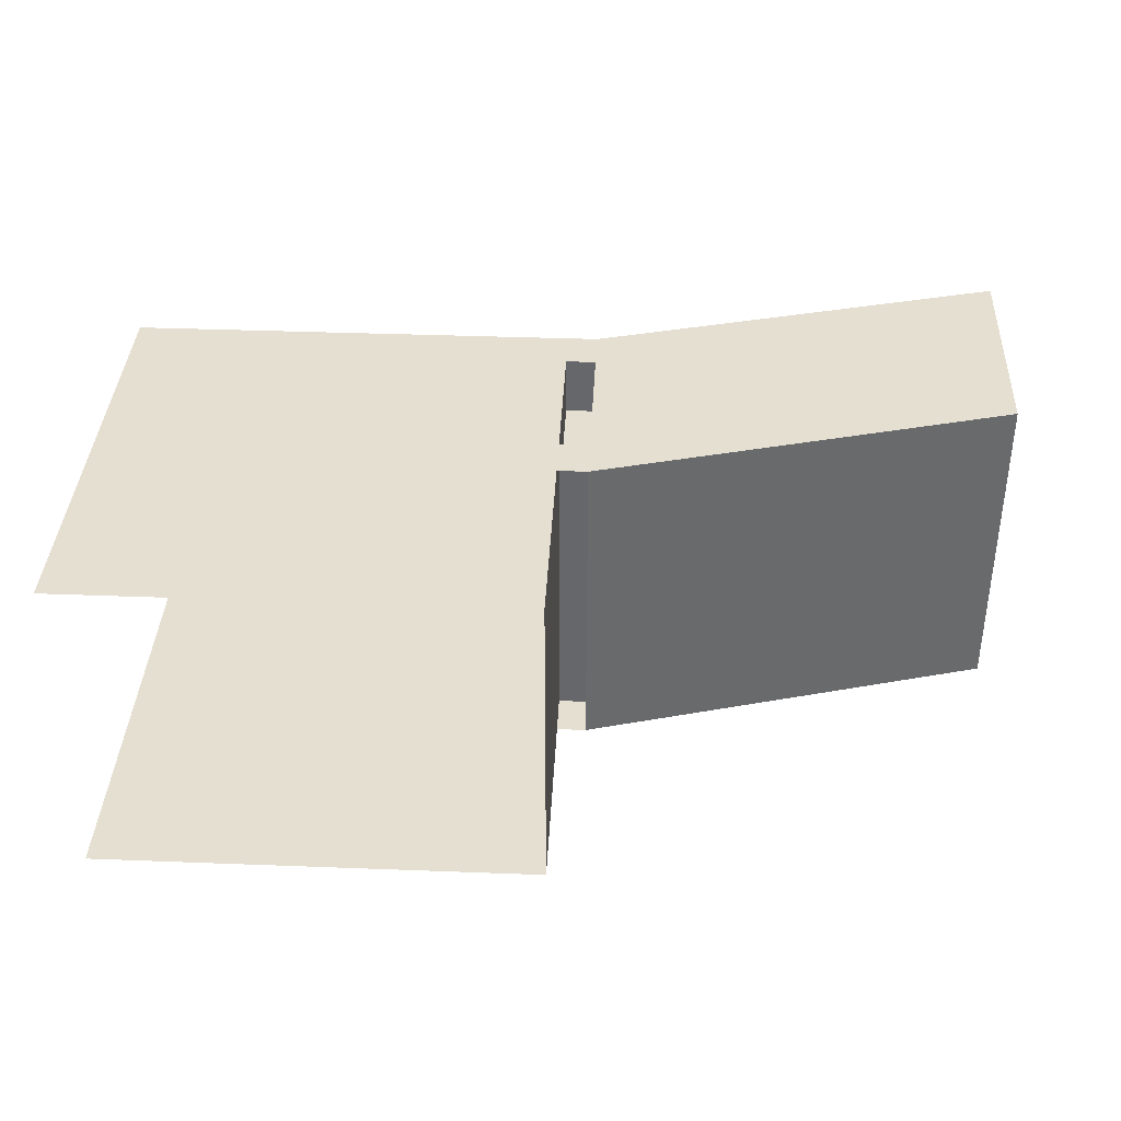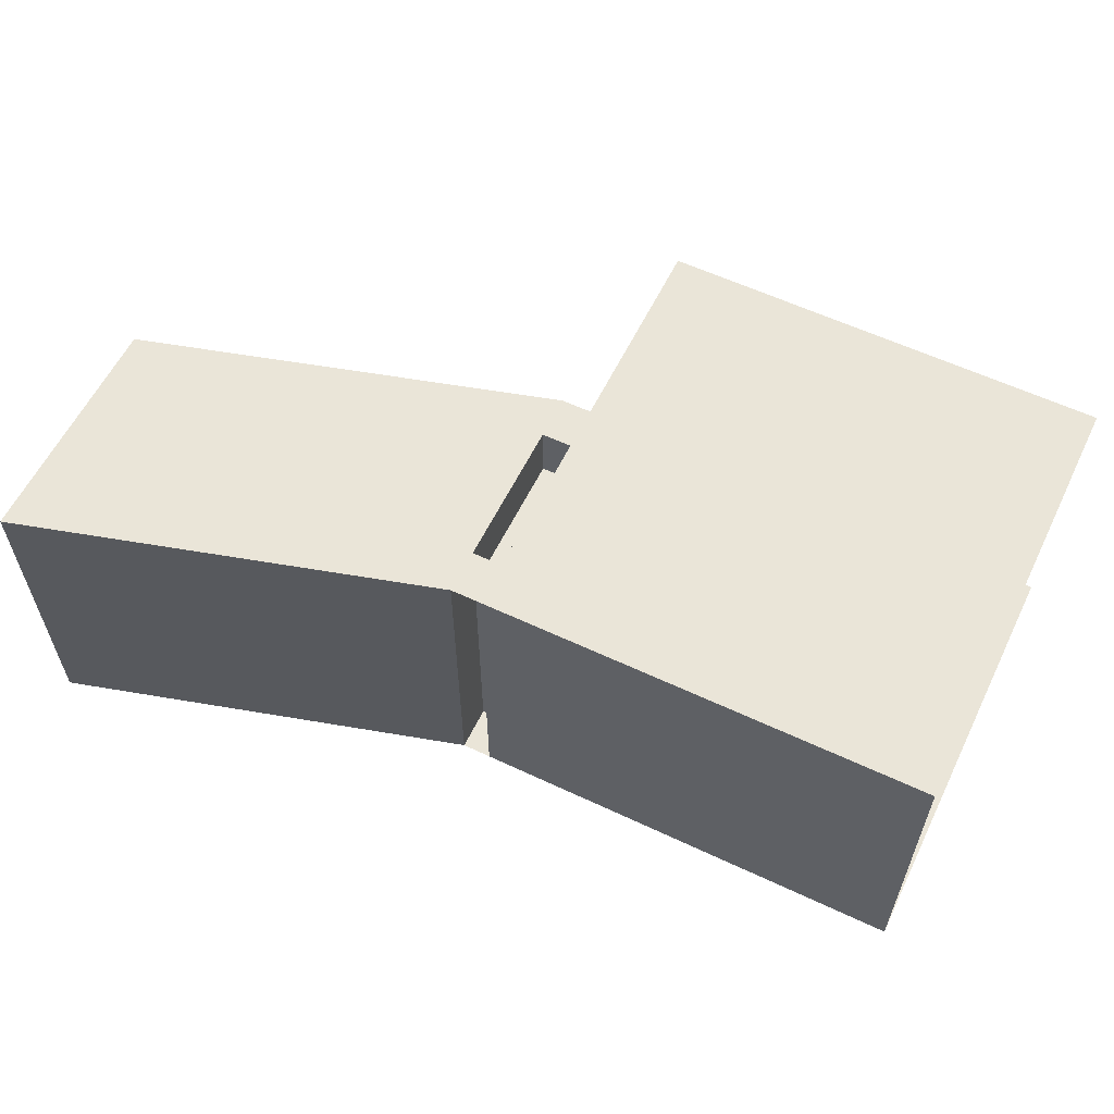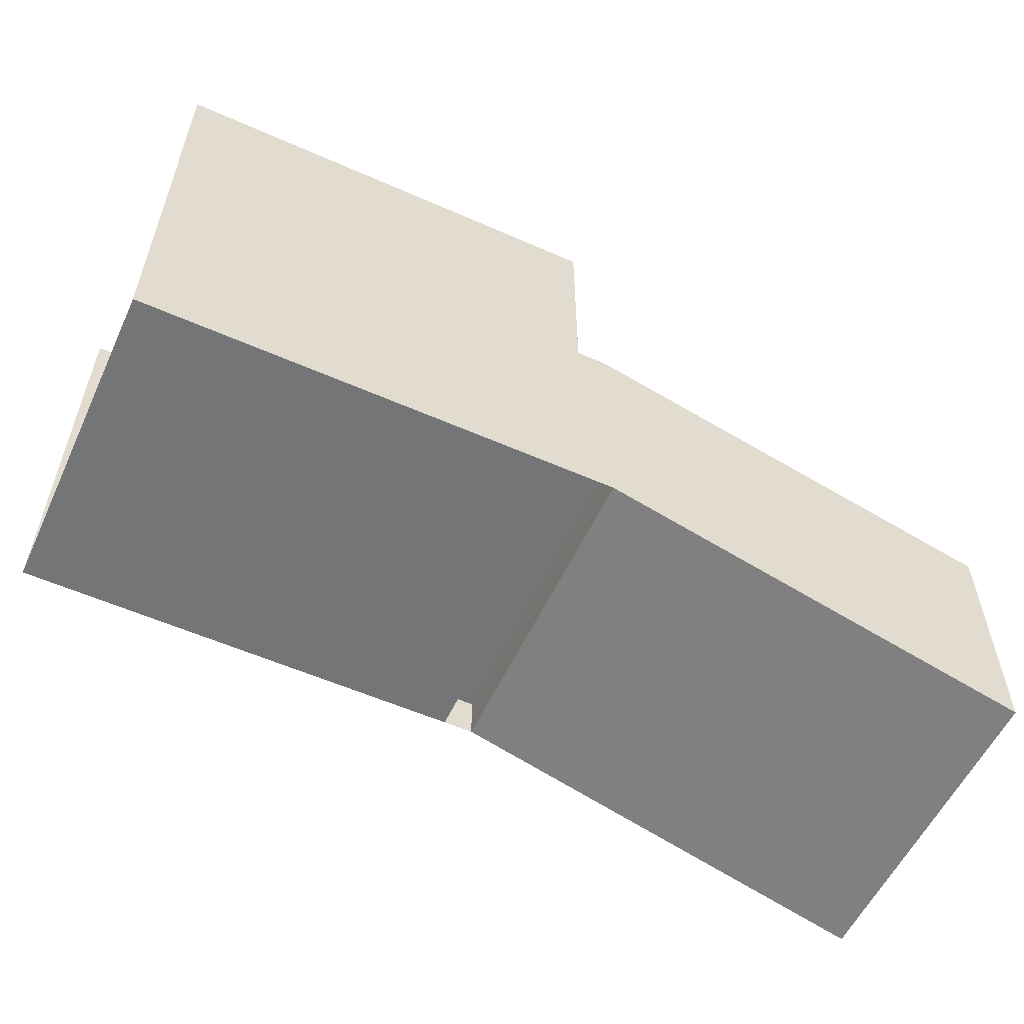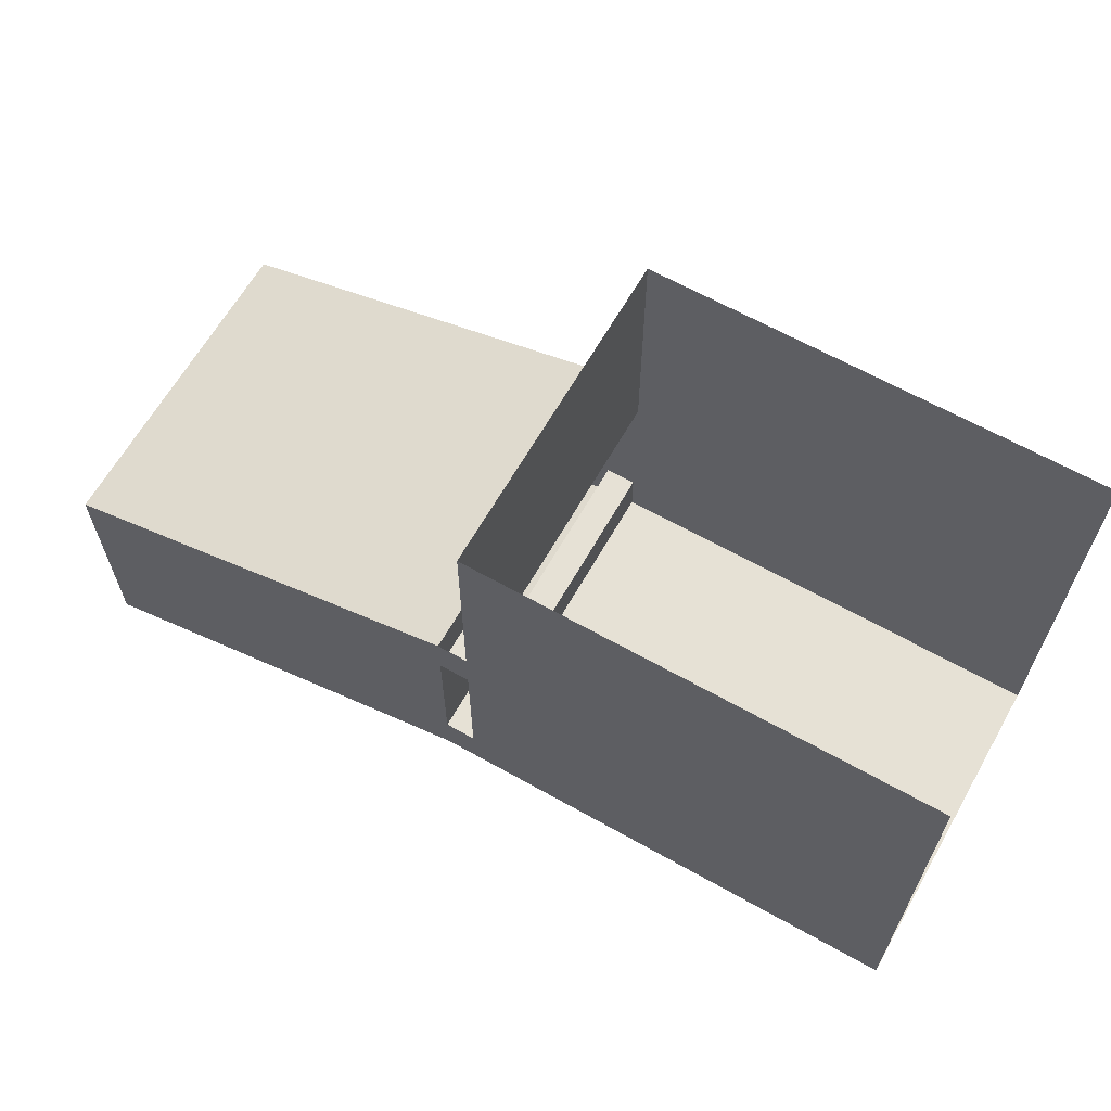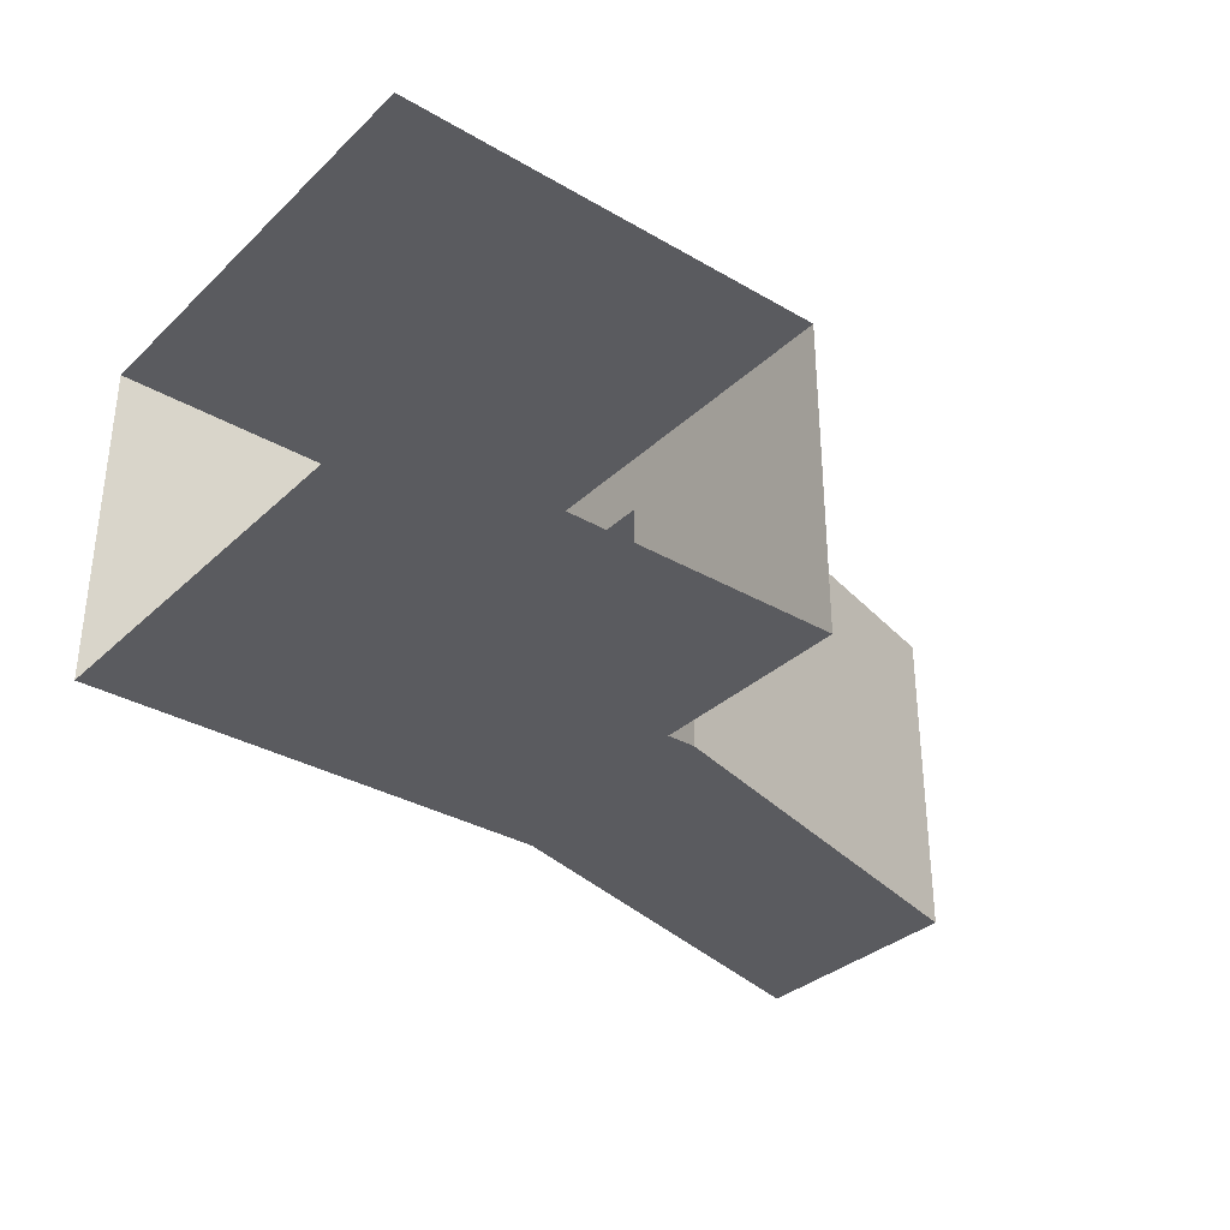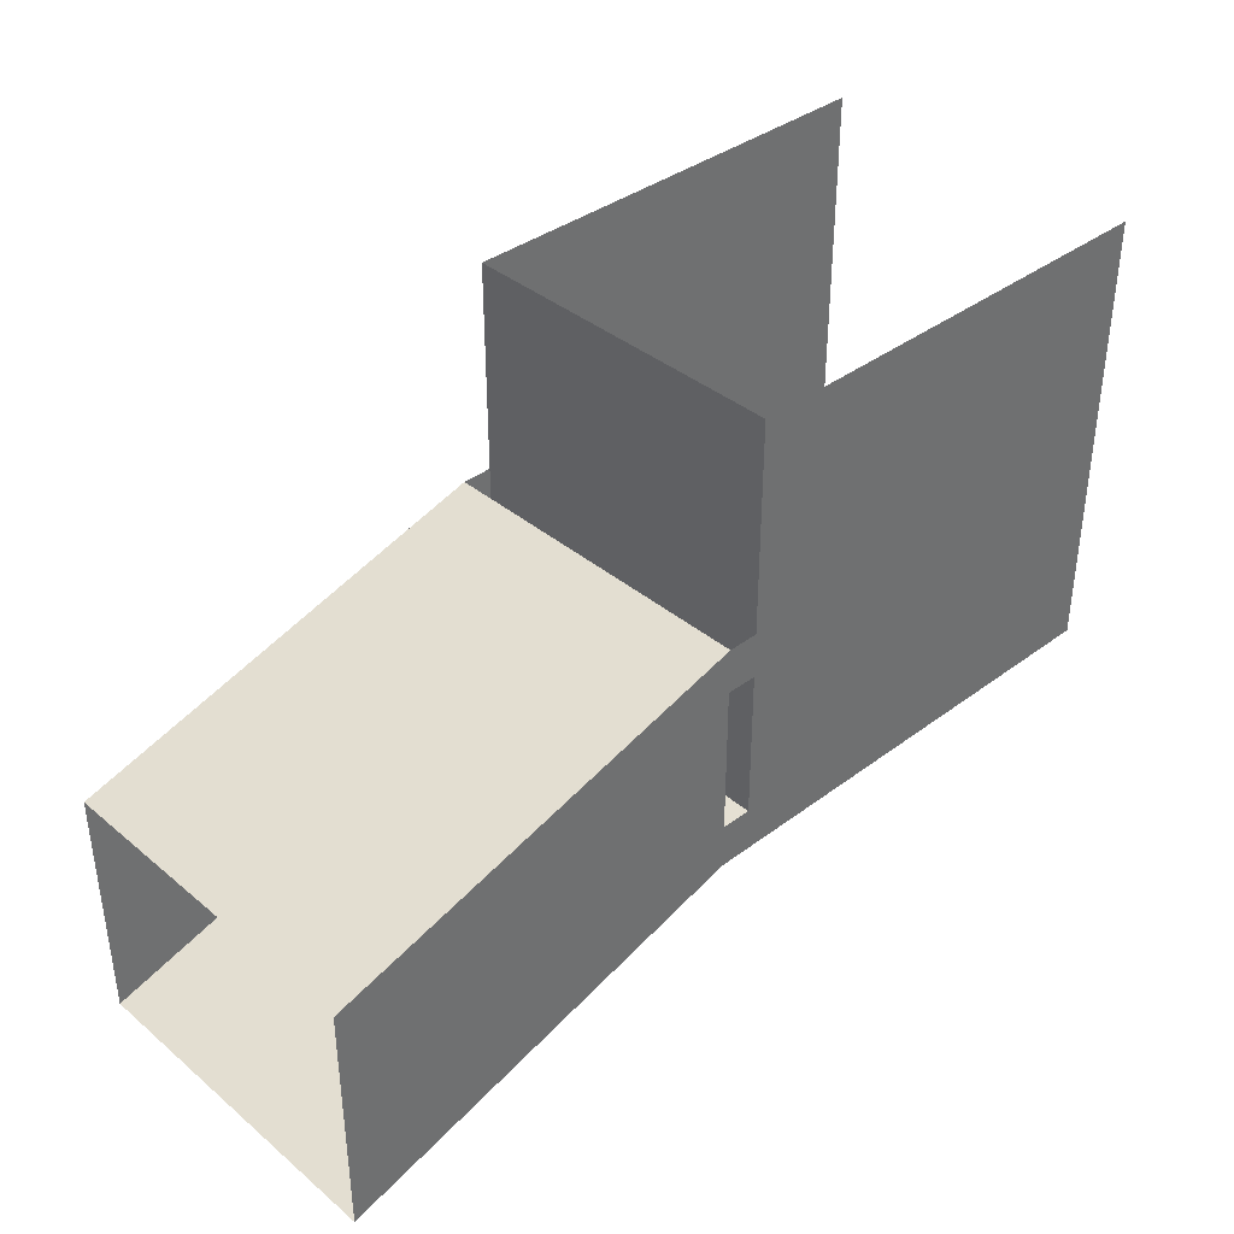
<metadata>
{"format":"obj","ext":"obj","renderer":"f3d","projection":"perspective","resolution":1024,"background":"white","views":[{"elev":37.5,"azim":2.8,"up":"+Y"},{"elev":59.0,"azim":-154.1,"up":"+Y"},{"elev":-56.4,"azim":-24.8,"up":"+Z"},{"elev":64.1,"azim":-150.4,"up":"+Z"},{"elev":-33.3,"azim":-38.5,"up":"+Y"},{"elev":37.9,"azim":136.4,"up":"+Z"}]}
</metadata>
<code>
g Tunnela1
v 6 2 9
v 6 2 9
v 3e-06 2 9
v 3e-06 2 9
v 6 2 -7e-06
v 6 2 -7e-06
v -5e-06 2 -2e-06
v -5e-06 2 -2e-06
v -5e-06 0 -1e-06
v -5e-06 2.2 -1e-06
v 3 0 -0.8
v 3 2.2 -0.8
v -5e-06 0.4 -1e-06
v 3 0.4 -0.8
v -4e-06 0 1.6
v -4e-06 2.2 1.6
v 3 0 0.8
v 3 2.2 0.8
v -4e-06 0.4 1.6
v 3 0.4 0.8
v 0.2 0 -1e-06
v 0.2 0.4 -1e-06
v 0.2 2.2 1.6
v 0.2 0 1.6
v 0.2 2.2 -1e-06
v 0.2 0.4 1.6
v -5e-06 2.2 0.8
v 3 2.2 -5e-06
v 0.2 2.2 0.8
v 0.2 2.2 1.3
v -4e-06 2.2 1.3
v 3 2.2 0.5
v -5e-06 2.2 0.3
v 3 2.2 -0.5
v 0.2 2.2 0.3
v -4e-06 0.4 1.3
v -4e-06 0 1.3
v 0.2 2.2 1.3
v -4e-06 2.2 1.3
v 0.2 0 1.3
v 0.2 0.4 1.3
v -5e-06 0.4 0.3
v -5e-06 0 0.3
v -5e-06 2.2 0.3
v 0.2 2.2 0.3
v 0.2 0 0.3
v 0.2 0.4 0.3
v 3 0 -5e-06
v -5e-06 0 0.8
v 0.1 0 0.8
v 3 0 0.5
v -4e-06 0 1.3
v 0.1 0 1.3
v 3 0 -0.5
v -5e-06 0 0.3
v 0.1 0 0.3
v -4e-06 1.8 1.3
v -5e-06 1.8 0.8
v 0.2 1.8 0.3
v 0.2 1.8 0.8
v 0.2 1.8 1.3
v -5e-06 1.8 0.3
v -3 0 2e-06
v -3 2.2 2e-06
v -3 0.4 2e-06
v -3e-06 0 3
v -3e-06 2.2 3
v -3e-06 0.4 3
v -3 2.2 3
v -3 0 3
f 26 20 17 24
f 24 15 37 40
f 22 21 11 14
f 25 10 44 45
f 56 21 9 55
f 31 30 23 16
f 14 12 25 22
f 10 13 42 44
f 18 20 26 23
f 19 16 39 36
f 32 18 23 30 29 35 25 12 34 28
f 30 31 57 61
f 10 25 35 33
f 38 41 36 39
f 36 41 40 37
f 23 26 41 38
f 15 19 36 37
f 26 24 40 41
f 16 23 38 39
f 47 45 44 42
f 42 43 46 47
f 13 9 43 42
f 22 25 45 47
f 9 21 46 43
f 21 22 47 46
f 27 33 62 58 57 31
f 24 53 52 15
f 53 50 56 55 49 52
f 62 59 60 61 57 58
f 54 11 21 56 50 53 24 17 51 48
f 33 35 59 62
f 35 29 30 61 60 59
f 13 10 64 65
f 9 13 65 63
f 16 19 68 67
f 19 15 66 68
f 33 27 31 16 67 69 64 10
f 52 49 55 9 63 70 66 15
l 1 2
l 3 4
l 5 6
l 7 8

</code>
